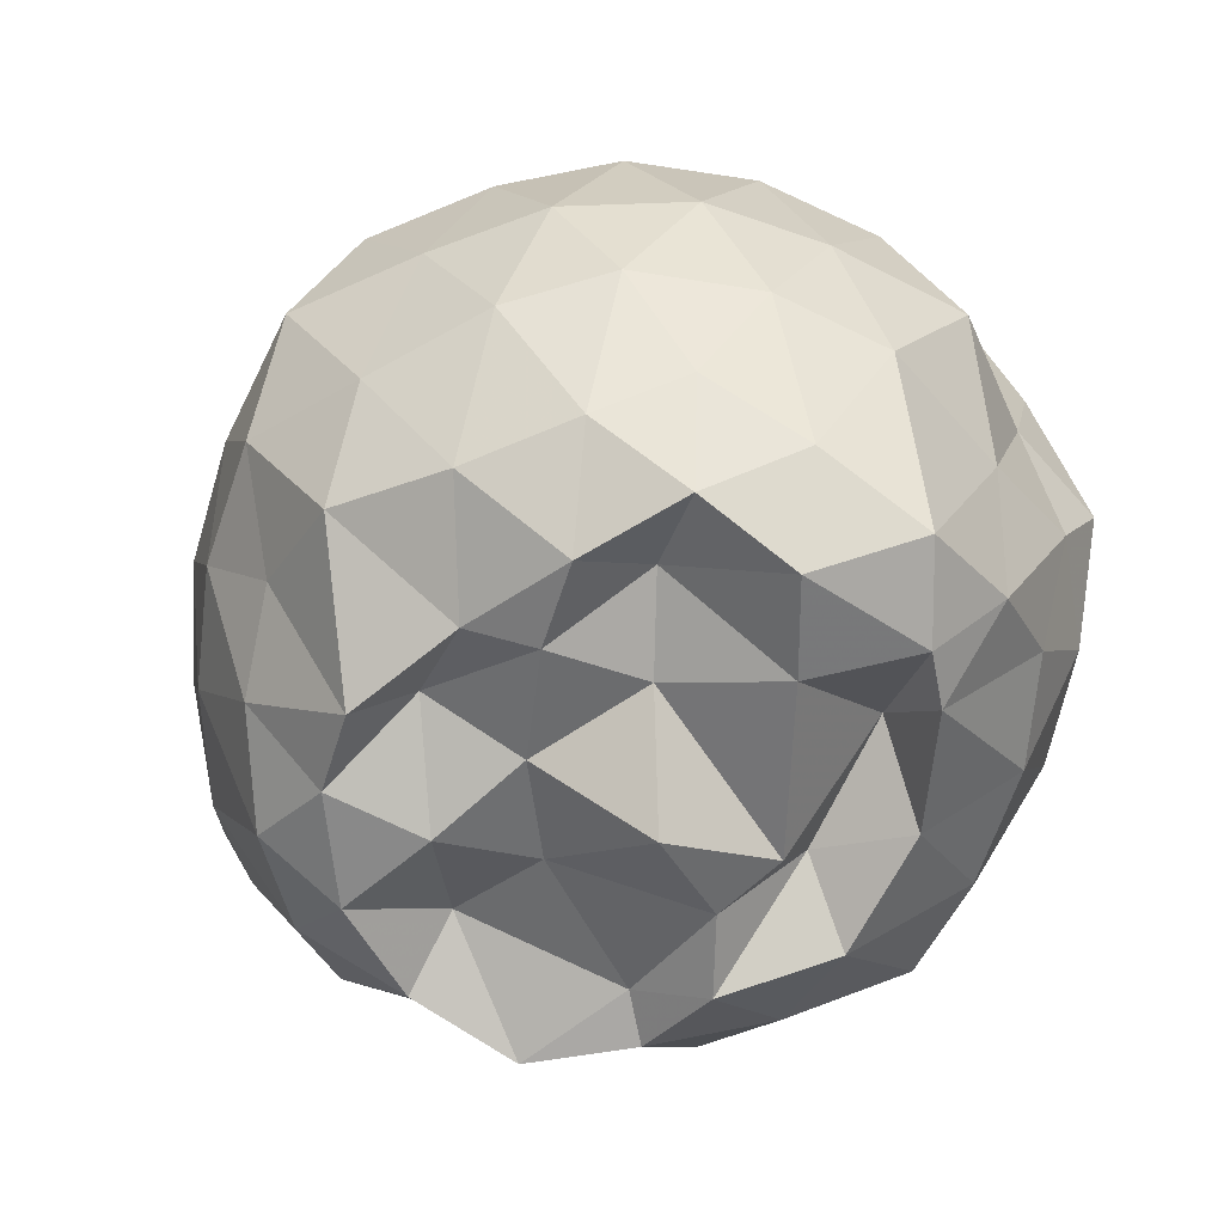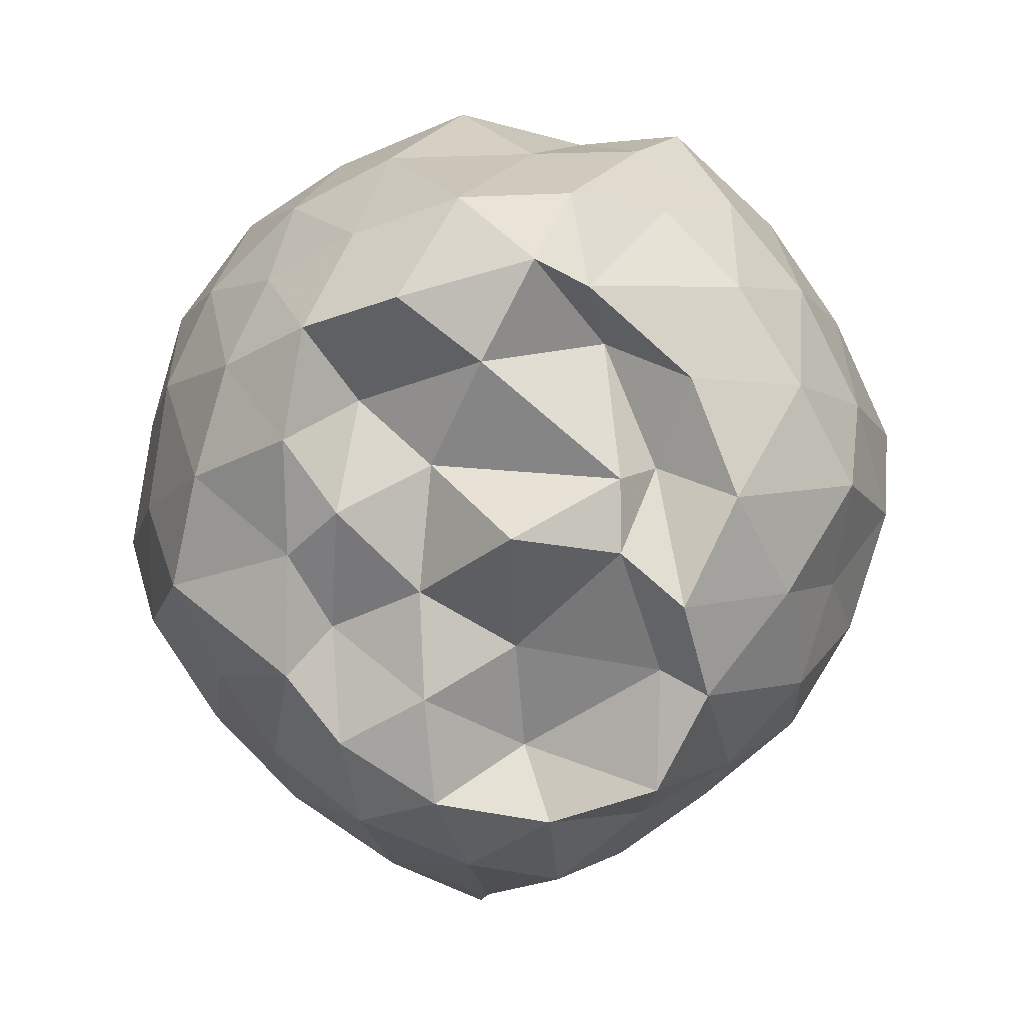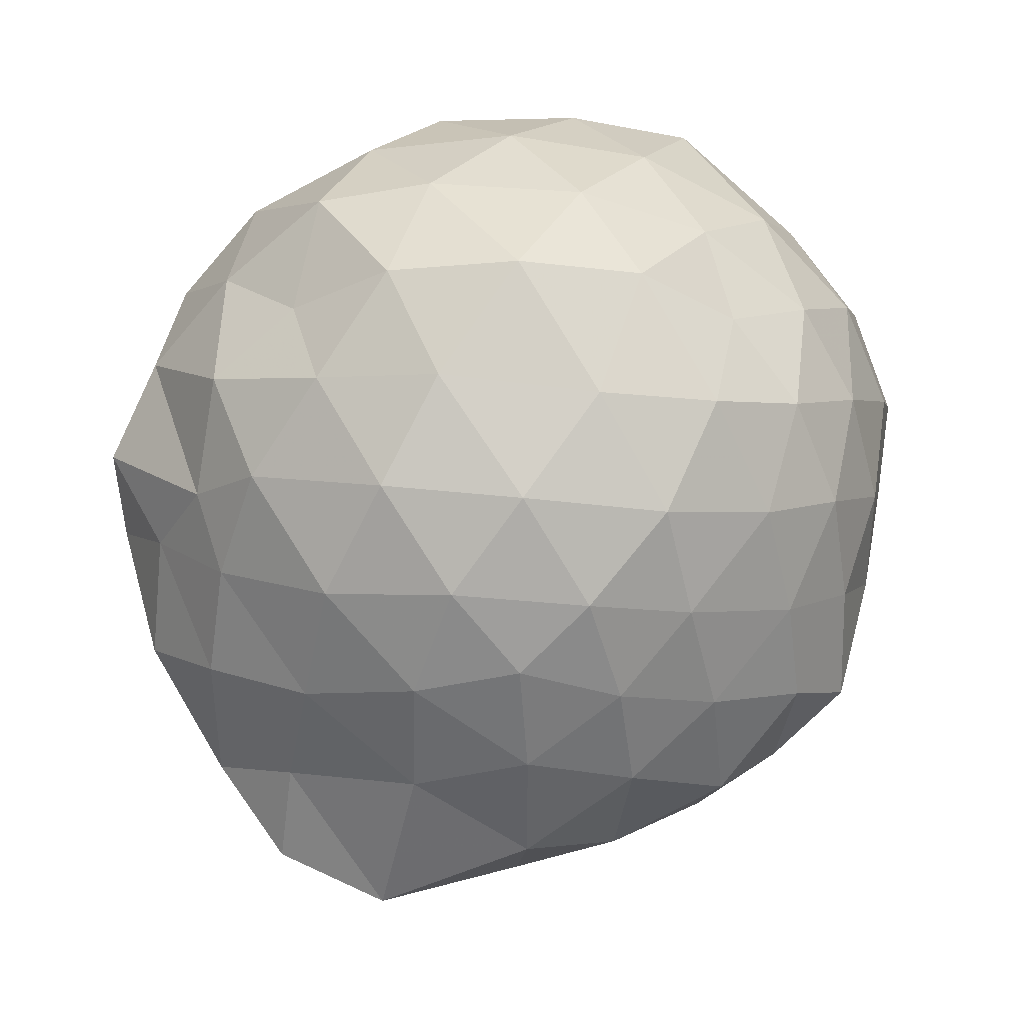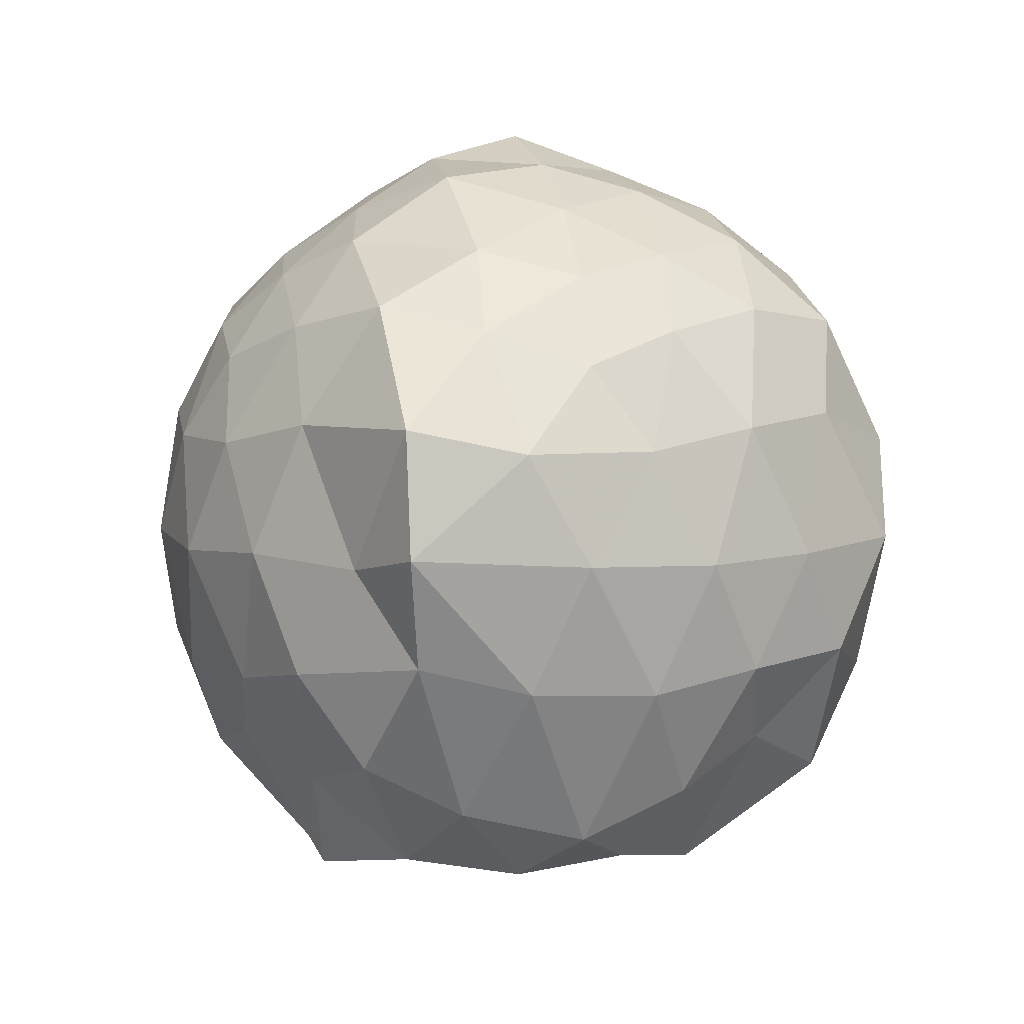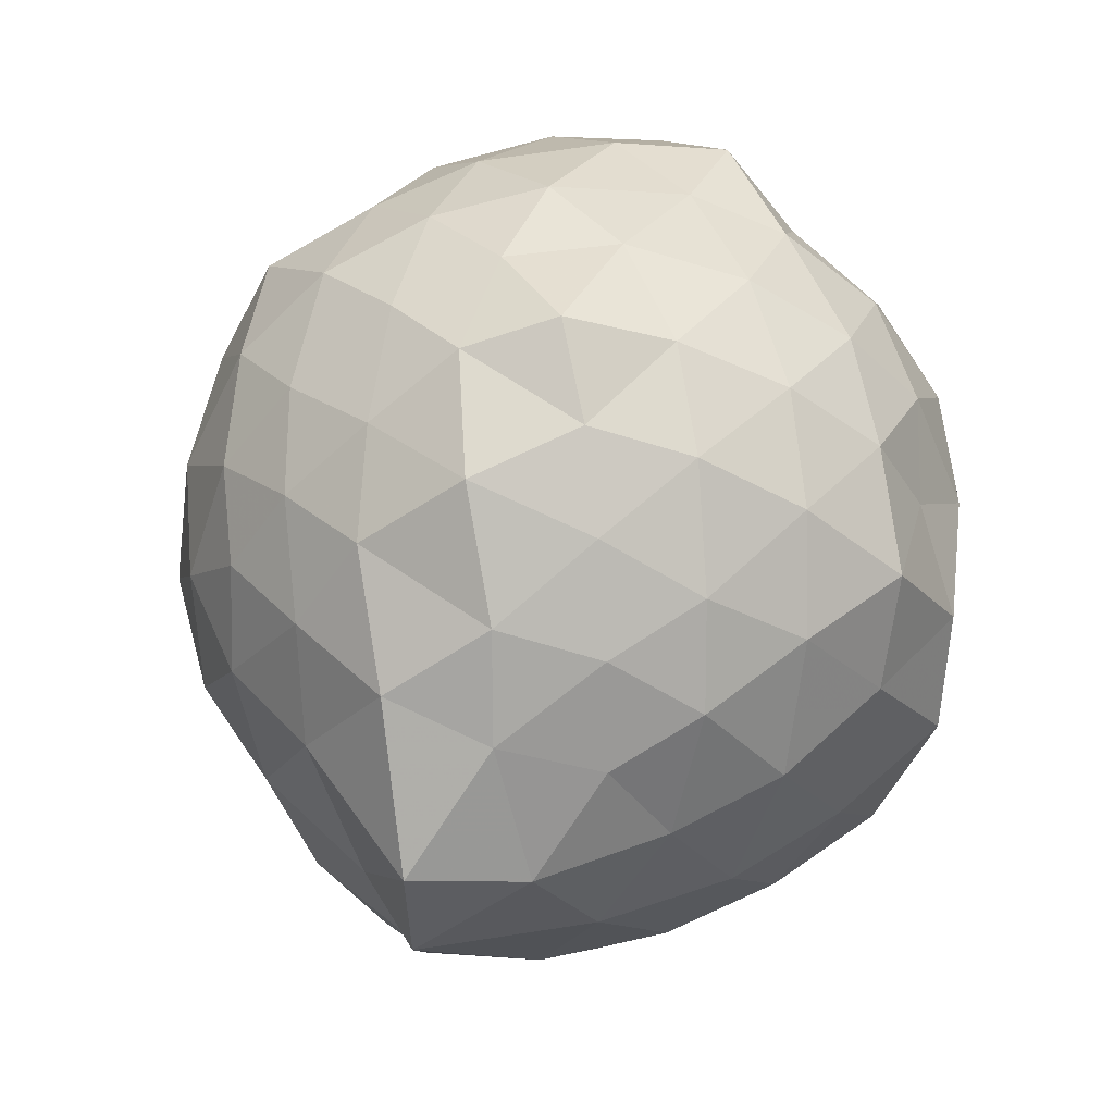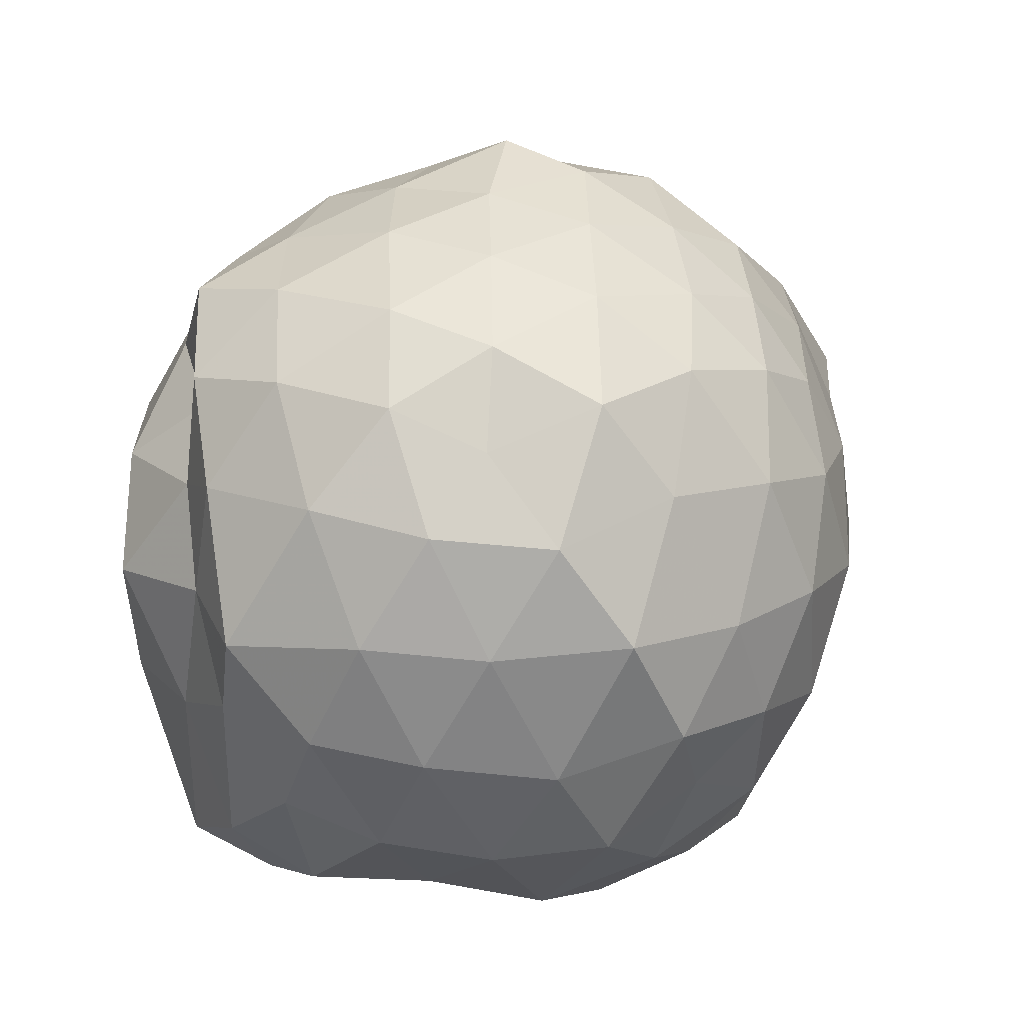
<metadata>
{"format":"obj","ext":"obj","renderer":"f3d","projection":"perspective","resolution":1024,"background":"white","views":[{"elev":-59.0,"azim":46.3,"up":"+Z"},{"elev":-79.7,"azim":98.2,"up":"+Z"},{"elev":58.7,"azim":-56.6,"up":"+Y"},{"elev":5.7,"azim":-65.1,"up":"+Z"},{"elev":59.2,"azim":-59.7,"up":"+Z"},{"elev":17.3,"azim":160.0,"up":"+Z"}]}
</metadata>
<code>
v -2.439 -0.3413 0.4109
v -2.335 -0.3239 -1.607
v -1.608 -0.3002 -0.2134
v -1.54 -0.1053 -0.0866
v -1.688 0.1248 -0.05677
v -1.9 0.3395 -0.08627
v -2.101 0.459 -0.1824
v -2.366 0.52 -0.07507
v -2.637 0.4188 -0.03984
v -2.894 0.3008 -0.08917
v -3.075 0.1687 -0.1662
v -3.165 -0.07568 -0.08323
v -3.248 -0.3559 -0.02885
v -3.207 -0.6178 -0.08785
v -3.097 -0.8446 -0.1686
v -2.9 -0.9776 -0.08961
v -2.645 -1.093 -0.04025
v -2.371 -1.195 -0.07437
v -2.113 -1.126 -0.1839
v -1.913 -1.006 -0.08778
v -1.73 -0.8002 -0.0678
v -1.614 -0.5176 -0.1018
v -1.522 -0.1498 -0.3704
v -1.521 0.07134 -0.3174
v -1.703 0.3273 -0.3183
v -1.942 0.504 -0.3632
v -2.218 0.6301 -0.3821
v -2.53 0.5751 -0.3016
v -2.824 0.4825 -0.3229
v -3.058 0.3213 -0.3701
v -3.222 0.09344 -0.3727
v -3.321 -0.1817 -0.3148
v -3.497 -0.5549 -0.3062
v -3.331 -0.7874 -0.3668
v -3.069 -0.9967 -0.3702
v -2.833 -1.157 -0.3235
v -2.536 -1.248 -0.3013
v -2.232 -1.297 -0.384
v -1.952 -1.172 -0.3639
v -1.726 -0.999 -0.3268
v -1.559 -0.7485 -0.314
v -1.453 -0.4841 -0.3737
v -1.504 -0.01923 -0.6074
v -1.516 0.2321 -0.6668
v -1.784 0.4488 -0.6356
v -2.062 0.5871 -0.6525
v -2.385 0.6867 -0.6253
v -2.701 0.5854 -0.6422
v -2.965 0.4537 -0.6301
v -3.181 0.2335 -0.6529
v -3.32 -0.03986 -0.634
v -3.399 -0.3659 -0.6506
v -3.526 -0.5805 -0.6051
v -3.239 -0.9084 -0.6341
v -2.98 -1.122 -0.646
v -2.704 -1.263 -0.6389
v -2.386 -1.364 -0.624
v -2.07 -1.253 -0.6492
v -1.806 -1.13 -0.6496
v -1.588 -0.9082 -0.6339
v -1.466 -0.6477 -0.6501
v -1.382 -0.3141 -0.6315
v -1.531 0.1174 -0.8678
v -1.69 0.3296 -0.908
v -1.932 0.477 -0.9453
v -2.238 0.5784 -0.9818
v -2.544 0.6271 -0.8956
v -2.822 0.4978 -0.915
v -3.046 0.3112 -0.9614
v -3.201 0.06332 -0.9679
v -3.343 -0.1753 -0.9221
v -3.423 -0.5462 -0.8739
v -3.28 -0.7738 -0.94
v -3.056 -1 -0.959
v -2.827 -1.172 -0.9157
v -2.552 -1.3 -0.8952
v -2.242 -1.246 -0.9778
v -1.943 -1.152 -0.9525
v -1.724 -1.008 -0.9059
v -1.545 -0.7618 -0.9265
v -1.455 -0.502 -0.9628
v -1.495 -0.1498 -0.9489
v -1.672 0.1535 -1.132
v -1.872 0.3017 -1.208
v -2.128 0.4171 -1.245
v -2.397 0.5158 -1.209
v -2.661 0.4478 -1.103
v -2.878 0.3295 -1.199
v -3.08 0.1298 -1.123
v -3.147 -0.1064 -1.223
v -3.317 -0.3442 -1.146
v -3.208 -0.5567 -1.263
v -3.035 -0.8024 -1.335
v -2.861 -0.997 -1.227
v -2.667 -1.116 -1.114
v -2.404 -1.177 -1.227
v -2.135 -1.072 -1.279
v -1.881 -0.956 -1.252
v -1.697 -0.8313 -1.161
v -1.608 -0.5993 -1.285
v -1.552 -0.3347 -1.384
v -1.586 -0.07224 -1.283
v -1.61 -0.3226 0.08601
v -1.753 -0.08893 0.1201
v -1.96 0.1695 0.1089
v -2.157 0.3431 0.04222
v -2.438 0.2987 0.1315
v -2.729 0.206 0.09632
v -2.954 0.07917 0.04433
v -3.019 -0.1612 0.1297
v -3.045 -0.5205 0.1059
v -2.958 -0.7586 0.04258
v -2.736 -0.8822 0.09372
v -2.445 -0.9728 0.1309
v -2.158 -1.018 0.04122
v -1.97 -0.8387 0.1086
v -1.78 -0.5697 0.1076
v -1.852 -0.3475 0.1938
v -2.034 -0.07184 0.2478
v -2.227 0.1361 0.2145
v -2.514 0.05858 0.2592
v -2.785 -0.04598 0.2138
v -2.842 -0.3366 0.2908
v -2.784 -0.6354 0.2093
v -2.521 -0.7341 0.2573
v -2.229 -0.8098 0.2133
v -2.035 -0.5994 0.2456
v -2.133 -0.3249 0.3097
v -2.309 -0.1093 0.3189
v -2.59 -0.1694 0.3489
v -2.612 -0.501 0.3268
v -2.313 -0.5628 0.3195
v -1.797 -0.06237 -1.449
v -2.05 0.1486 -1.409
v -2.335 0.216 -1.482
v -2.609 0.3134 -1.361
v -2.806 0.08445 -1.472
v -3.024 -0.06751 -1.465
v -3.079 -0.3358 -1.421
v -2.984 -0.6034 -1.453
v -2.81 -0.811 -1.42
v -2.62 -0.9092 -1.452
v -2.336 -0.8646 -1.405
v -2.053 -0.8263 -1.45
v -1.8 -0.7432 -1.405
v -1.753 -0.507 -1.496
v -1.714 -0.1793 -1.455
v -1.959 -0.04162 -1.255
v -2.261 0.03853 -1.353
v -2.564 0.0533 -1.561
v -2.736 -0.01906 -1.432
v -2.906 -0.3726 -1.312
v -2.722 -0.5893 -1.466
v -2.541 -0.7933 -1.325
v -2.245 -0.7296 -1.44
v -2.003 -0.6455 -1.31
v -1.931 -0.3361 -1.488
v -2.251 -0.05213 -1.49
v -2.421 -0.07565 -1.53
v -2.639 -0.3557 -1.386
v -2.467 -0.5638 -1.419
v -2.172 -0.4927 -1.388
f 3 23 4
f 4 23 24
f 4 24 5
f 5 24 25
f 5 25 6
f 6 25 26
f 6 26 7
f 7 26 27
f 7 27 8
f 8 27 28
f 8 28 9
f 9 28 29
f 9 29 10
f 10 29 30
f 10 30 11
f 11 30 31
f 11 31 12
f 12 31 32
f 12 32 13
f 13 32 33
f 13 33 14
f 14 33 34
f 14 34 15
f 15 34 35
f 15 35 16
f 16 35 36
f 16 36 17
f 17 36 37
f 17 37 18
f 18 37 38
f 18 38 19
f 19 38 39
f 19 39 20
f 20 39 40
f 20 40 21
f 21 40 41
f 21 41 22
f 22 41 42
f 22 42 3
f 3 42 23
f 23 43 24
f 24 43 44
f 24 44 25
f 25 44 45
f 25 45 26
f 26 45 46
f 26 46 27
f 27 46 47
f 27 47 28
f 28 47 48
f 28 48 29
f 29 48 49
f 29 49 30
f 30 49 50
f 30 50 31
f 31 50 51
f 31 51 32
f 32 51 52
f 32 52 33
f 33 52 53
f 33 53 34
f 34 53 54
f 34 54 35
f 35 54 55
f 35 55 36
f 36 55 56
f 36 56 37
f 37 56 57
f 37 57 38
f 38 57 58
f 38 58 39
f 39 58 59
f 39 59 40
f 40 59 60
f 40 60 41
f 41 60 61
f 41 61 42
f 42 61 62
f 42 62 23
f 23 62 43
f 43 63 44
f 44 63 64
f 44 64 45
f 45 64 65
f 45 65 46
f 46 65 66
f 46 66 47
f 47 66 67
f 47 67 48
f 48 67 68
f 48 68 49
f 49 68 69
f 49 69 50
f 50 69 70
f 50 70 51
f 51 70 71
f 51 71 52
f 52 71 72
f 52 72 53
f 53 72 73
f 53 73 54
f 54 73 74
f 54 74 55
f 55 74 75
f 55 75 56
f 56 75 76
f 56 76 57
f 57 76 77
f 57 77 58
f 58 77 78
f 58 78 59
f 59 78 79
f 59 79 60
f 60 79 80
f 60 80 61
f 61 80 81
f 61 81 62
f 62 81 82
f 62 82 43
f 43 82 63
f 63 83 64
f 64 83 84
f 64 84 65
f 65 84 85
f 65 85 66
f 66 85 86
f 66 86 67
f 67 86 87
f 67 87 68
f 68 87 88
f 68 88 69
f 69 88 89
f 69 89 70
f 70 89 90
f 70 90 71
f 71 90 91
f 71 91 72
f 72 91 92
f 72 92 73
f 73 92 93
f 73 93 74
f 74 93 94
f 74 94 75
f 75 94 95
f 75 95 76
f 76 95 96
f 76 96 77
f 77 96 97
f 77 97 78
f 78 97 98
f 78 98 79
f 79 98 99
f 79 99 80
f 80 99 100
f 80 100 81
f 81 100 101
f 81 101 82
f 82 101 102
f 82 102 63
f 63 102 83
f 103 104 118
f 104 119 118
f 104 105 119
f 105 120 119
f 105 106 120
f 106 107 120
f 107 121 120
f 107 108 121
f 108 122 121
f 108 109 122
f 109 110 122
f 110 123 122
f 110 111 123
f 111 124 123
f 111 112 124
f 112 113 124
f 113 125 124
f 113 114 125
f 114 126 125
f 114 115 126
f 115 116 126
f 116 127 126
f 116 117 127
f 117 118 127
f 117 103 118
f 118 119 128
f 119 129 128
f 119 120 129
f 120 121 129
f 121 130 129
f 121 122 130
f 122 123 130
f 123 131 130
f 123 124 131
f 124 125 131
f 125 132 131
f 125 126 132
f 126 127 132
f 127 128 132
f 127 118 128
f 133 148 134
f 134 148 149
f 134 149 135
f 135 149 150
f 135 150 136
f 136 150 137
f 137 150 151
f 137 151 138
f 138 151 152
f 138 152 139
f 139 152 140
f 140 152 153
f 140 153 141
f 141 153 154
f 141 154 142
f 142 154 143
f 143 154 155
f 143 155 144
f 144 155 156
f 144 156 145
f 145 156 146
f 146 156 157
f 146 157 147
f 147 157 148
f 147 148 133
f 148 158 149
f 149 158 159
f 149 159 150
f 150 159 151
f 151 159 160
f 151 160 152
f 152 160 153
f 153 160 161
f 153 161 154
f 154 161 155
f 155 161 162
f 155 162 156
f 156 162 157
f 157 162 158
f 157 158 148
f 3 4 103
f 103 4 104
f 4 5 104
f 104 5 105
f 5 6 105
f 105 6 106
f 6 7 106
f 7 8 106
f 106 8 107
f 8 9 107
f 107 9 108
f 9 10 108
f 108 10 109
f 10 11 109
f 11 12 109
f 109 12 110
f 12 13 110
f 110 13 111
f 13 14 111
f 111 14 112
f 14 15 112
f 15 16 112
f 112 16 113
f 16 17 113
f 113 17 114
f 17 18 114
f 114 18 115
f 18 19 115
f 19 20 115
f 115 20 116
f 20 21 116
f 116 21 117
f 21 22 117
f 117 22 103
f 22 3 103
f 83 133 84
f 84 133 134
f 84 134 85
f 85 134 135
f 85 135 86
f 86 135 136
f 86 136 87
f 87 136 88
f 88 136 137
f 88 137 89
f 89 137 138
f 89 138 90
f 90 138 139
f 90 139 91
f 91 139 92
f 92 139 140
f 92 140 93
f 93 140 141
f 93 141 94
f 94 141 142
f 94 142 95
f 95 142 96
f 96 142 143
f 96 143 97
f 97 143 144
f 97 144 98
f 98 144 145
f 98 145 99
f 99 145 100
f 100 145 146
f 100 146 101
f 101 146 147
f 101 147 102
f 102 147 133
f 102 133 83
f 128 129 1
f 129 130 1
f 130 131 1
f 131 132 1
f 132 128 1
f 159 158 2
f 160 159 2
f 161 160 2
f 162 161 2
f 158 162 2

</code>
